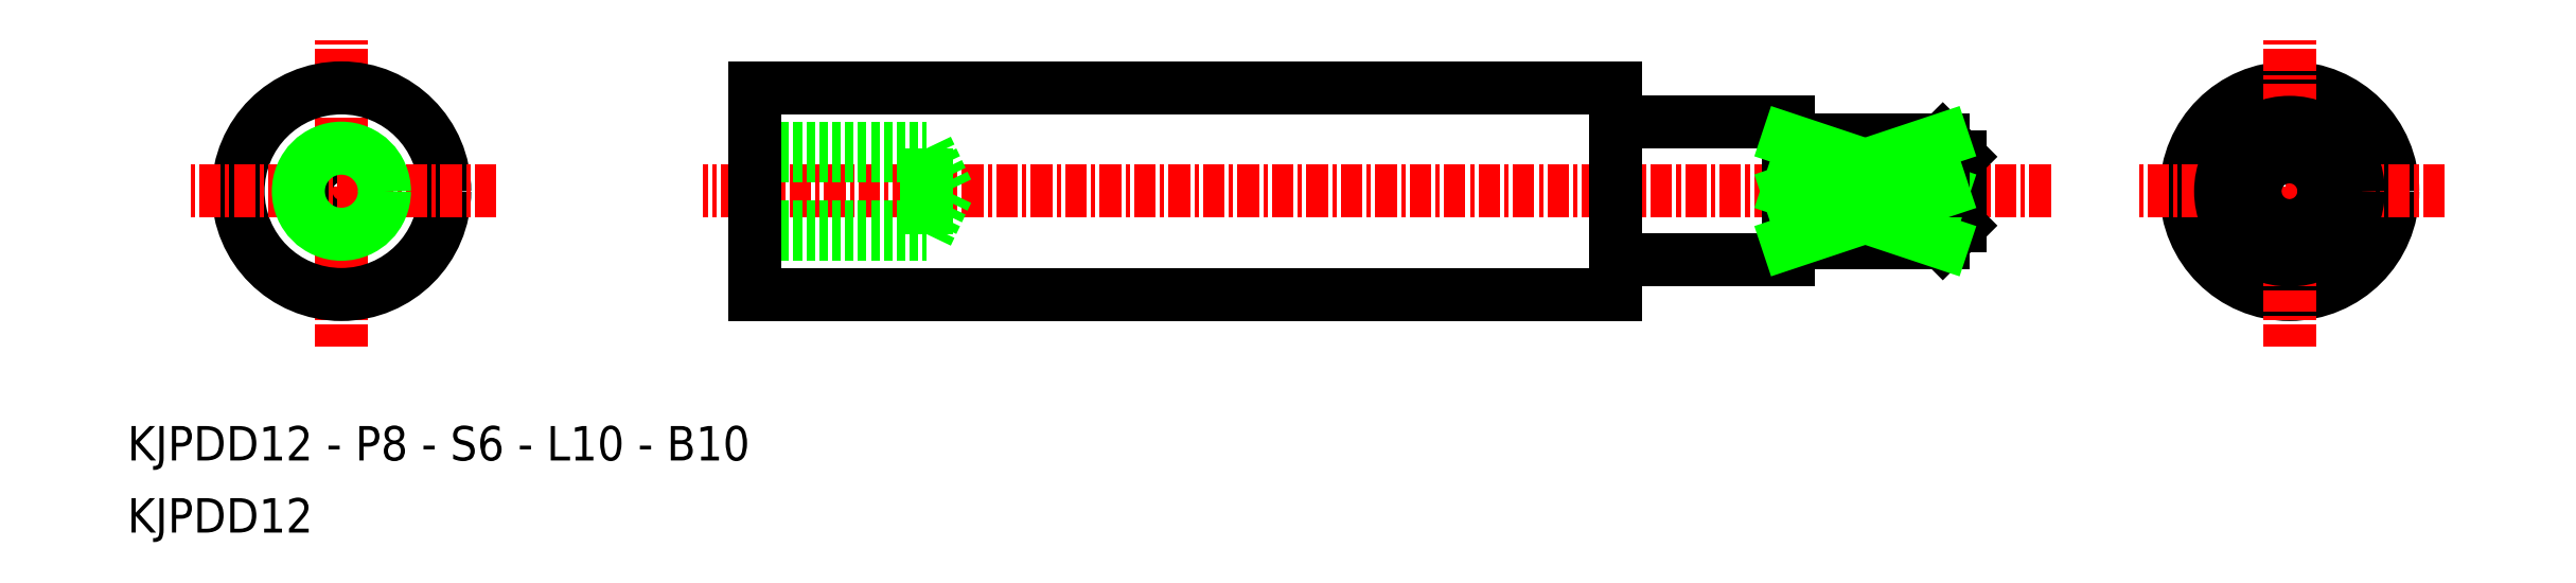
<metadata>
{"format":"dxf","ext":"dxf","renderer":"ezdxf+matplotlib","layout":"modelspace","background":"white","min_lineweight":24,"dpi":150}
</metadata>
<code>
0
SECTION
2
ENTITIES
0
LINE
8
0
10
346.2
20
137.5
30
0
11
296.2
21
137.5
31
0
0
LINE
8
0
10
346.2
20
149.5
30
0
11
296.2
21
149.5
31
0
0
LINE
8
CENTER
10
371.5
20
143.5
30
0
11
293.2
21
143.5
31
0
0
LINE
8
CENTER
10
272.2
20
134.5
30
0
11
272.2
21
152.5
31
0
0
CIRCLE
8
0
10
272.2
20
143.5
30
0
40
6
0
TEXT
8
0
10
259.8
20
127.8
30
0
40
2
1
KJPDD12 - P8 - S6 - L10 - B10
0
CIRCLE
8
0
10
272.2
20
143.5
30
0
40
2.067
0
LINE
8
CENTER
10
281.2
20
143.5
30
0
11
263.2
21
143.5
31
0
0
TEXT
8
0
10
259.8
20
123.7
30
0
40
2
1
KJPDD12
0
LINE
8
0
10
296.2
20
145.6
30
0
11
306.2
21
145.6
31
0
0
LINE
8
0
10
296.2
20
141.4
30
0
11
306.2
21
141.4
31
0
0
LINE
8
0
10
296.2
20
146
30
0
11
306.2
21
146
31
0
0
LINE
8
0
10
296.2
20
141
30
0
11
306.2
21
141
31
0
0
LINE
8
0
10
296.2
20
137.5
30
0
11
296.2
21
143.5
31
0
0
LINE
8
0
10
296.2
20
149.5
30
0
11
296.2
21
143.5
31
0
0
LINE
8
0
10
306.2
20
141
30
0
11
306.2
21
143.5
31
0
0
LINE
8
0
10
306.2
20
146
30
0
11
306.2
21
143.5
31
0
0
LINE
8
0
10
306.2
20
141.4
30
0
11
306.2
21
143.5
31
0
0
LINE
8
0
10
306.2
20
141
30
0
11
307.4
21
143.5
31
0
0
LINE
8
0
10
306.2
20
146
30
0
11
307.4
21
143.5
31
0
0
LINE
8
0
10
306.2
20
145.6
30
0
11
306.2
21
143.5
31
0
0
LINE
8
0
10
365.2
20
140.5
30
0
11
356.2
21
140.5
31
0
0
LINE
8
0
10
365.2
20
146.5
30
0
11
356.2
21
146.5
31
0
0
LINE
8
0
10
356.2
20
140.5
30
0
11
356.2
21
143.5
31
0
0
LINE
8
0
10
346.2
20
139.5
30
0
11
346.2
21
143.5
31
0
0
LINE
8
0
10
356.2
20
139.5
30
0
11
346.2
21
139.5
31
0
0
LINE
8
0
10
346.2
20
139.5
30
0
11
346.2
21
137.5
31
0
0
LINE
8
0
10
356.2
20
140.5
30
0
11
356.2
21
139.5
31
0
0
LINE
8
0
10
356.2
20
147.5
30
0
11
346.2
21
147.5
31
0
0
LINE
8
0
10
346.2
20
147.5
30
0
11
346.2
21
143.5
31
0
0
LINE
8
0
10
346.2
20
147.5
30
0
11
346.2
21
149.5
31
0
0
LINE
8
0
10
356.2
20
146.5
30
0
11
356.2
21
143.5
31
0
0
LINE
8
0
10
356.2
20
146.5
30
0
11
356.2
21
147.5
31
0
0
LINE
8
0
10
365.2
20
140.5
30
0
11
365.2
21
143.5
31
0
0
LINE
8
0
10
366.2
20
145.5
30
0
11
366.2
21
141.5
31
0
0
LINE
8
0
10
365.2
20
146.5
30
0
11
365.2
21
143.5
31
0
0
LINE
8
0
10
366.2
20
143.5
30
0
11
366.2
21
144
31
0
0
LINE
8
0
10
365.2
20
146.5
30
0
11
365.2
21
146.5
31
0
0
LINE
8
0
10
365.2
20
146.5
30
0
11
366.2
21
145.5
31
0
0
LINE
8
0
10
365.2
20
140.5
30
0
11
365.2
21
140.5
31
0
0
LINE
8
0
10
365.2
20
140.5
30
0
11
366.2
21
141.5
31
0
0
CIRCLE
8
0
10
385.4
20
143.5
30
0
40
6
0
LINE
8
CENTER
10
385.4
20
134.5
30
0
11
385.4
21
152.5
31
0
0
LINE
8
CENTER
10
394.4
20
143.5
30
0
11
376.4
21
143.5
31
0
0
CIRCLE
8
0
10
385.4
20
143.5
30
0
40
2
0
CIRCLE
8
0
10
385.4
20
143.5
30
0
40
4
0
ARC
8
0
10
385.4
20
143.5
30
0
40
3
50
75.52
51
104.5
0
LINE
8
0
10
386.1
20
146.4
30
0
11
387.8
21
143.5
31
0
0
LINE
8
0
10
384.6
20
146.4
30
0
11
382.9
21
143.5
31
0
0
ARC
8
0
10
385.4
20
143.5
30
0
40
3
50
255.5
51
284.5
0
LINE
8
0
10
384.6
20
140.6
30
0
11
382.9
21
143.5
31
0
0
LINE
8
0
10
386.1
20
140.6
30
0
11
387.8
21
143.5
31
0
0
LINE
8
0
10
356.2
20
146.5
30
0
11
365.2
21
143.5
31
0
0
LINE
8
0
10
365.2
20
143.5
30
0
11
356.2
21
143.5
31
0
0
LINE
8
0
10
356.2
20
143.5
30
0
11
365.2
21
140.5
31
0
0
LINE
8
0
10
356.2
20
140.5
30
0
11
365.2
21
143.5
31
0
0
LINE
8
0
10
356.2
20
143.5
30
0
11
365.2
21
146.5
31
0
0
CIRCLE
8
0
10
272.2
20
143.5
30
0
40
2.5
0
ENDSEC
0
EOF

</code>
